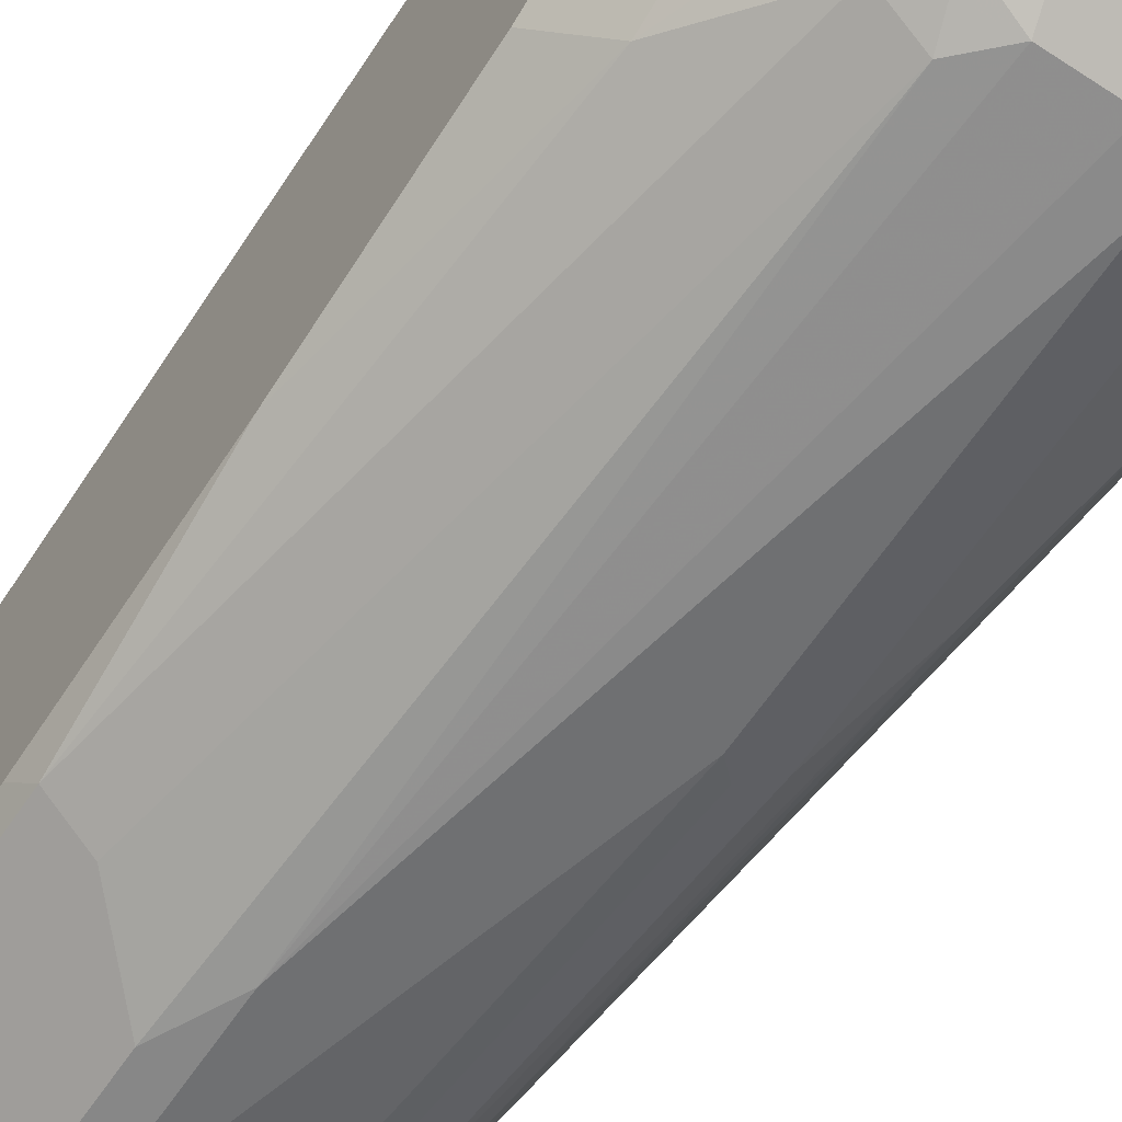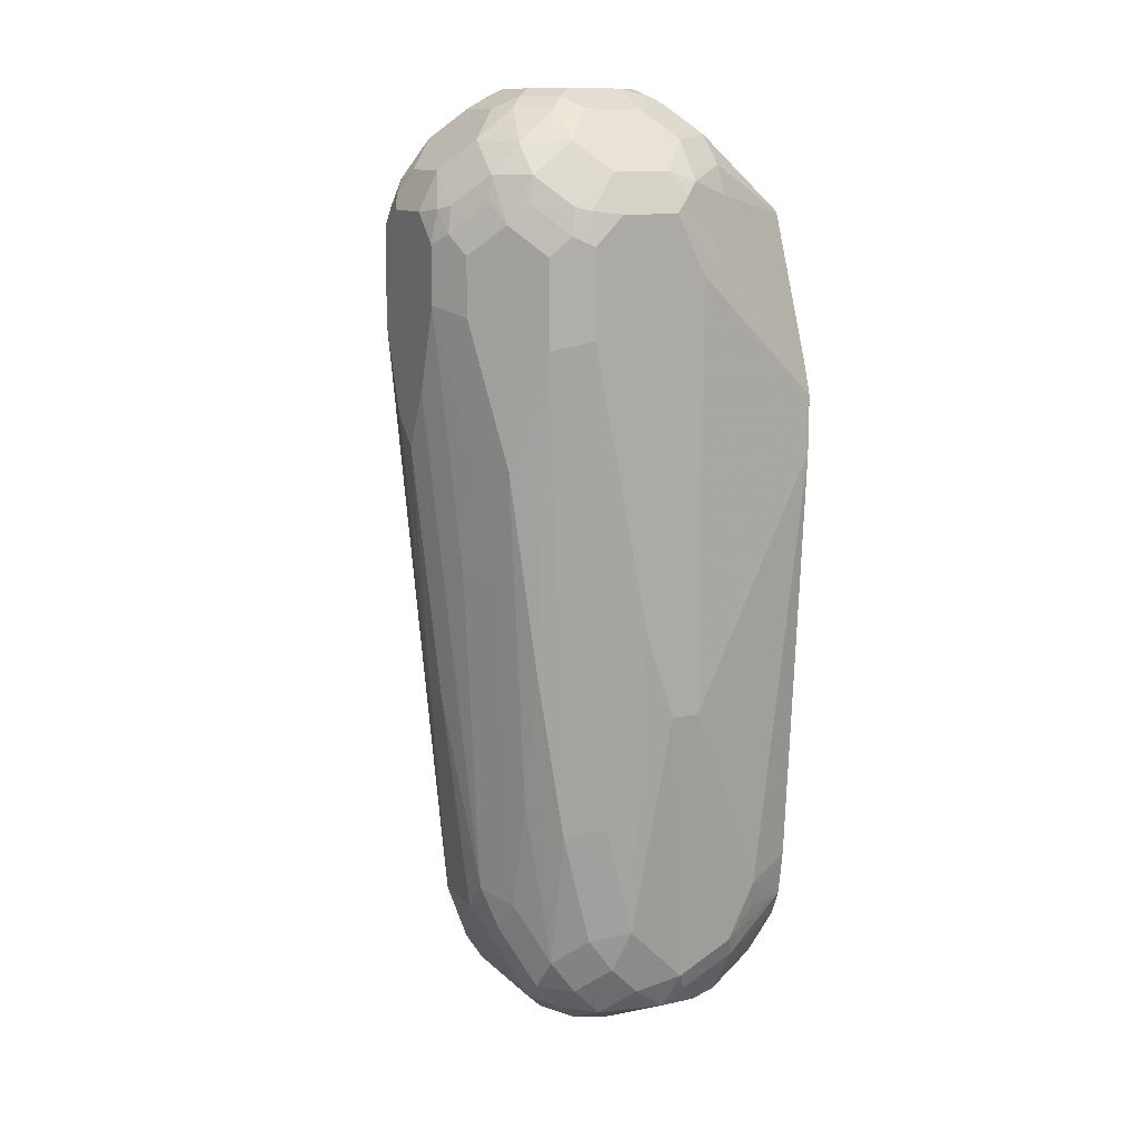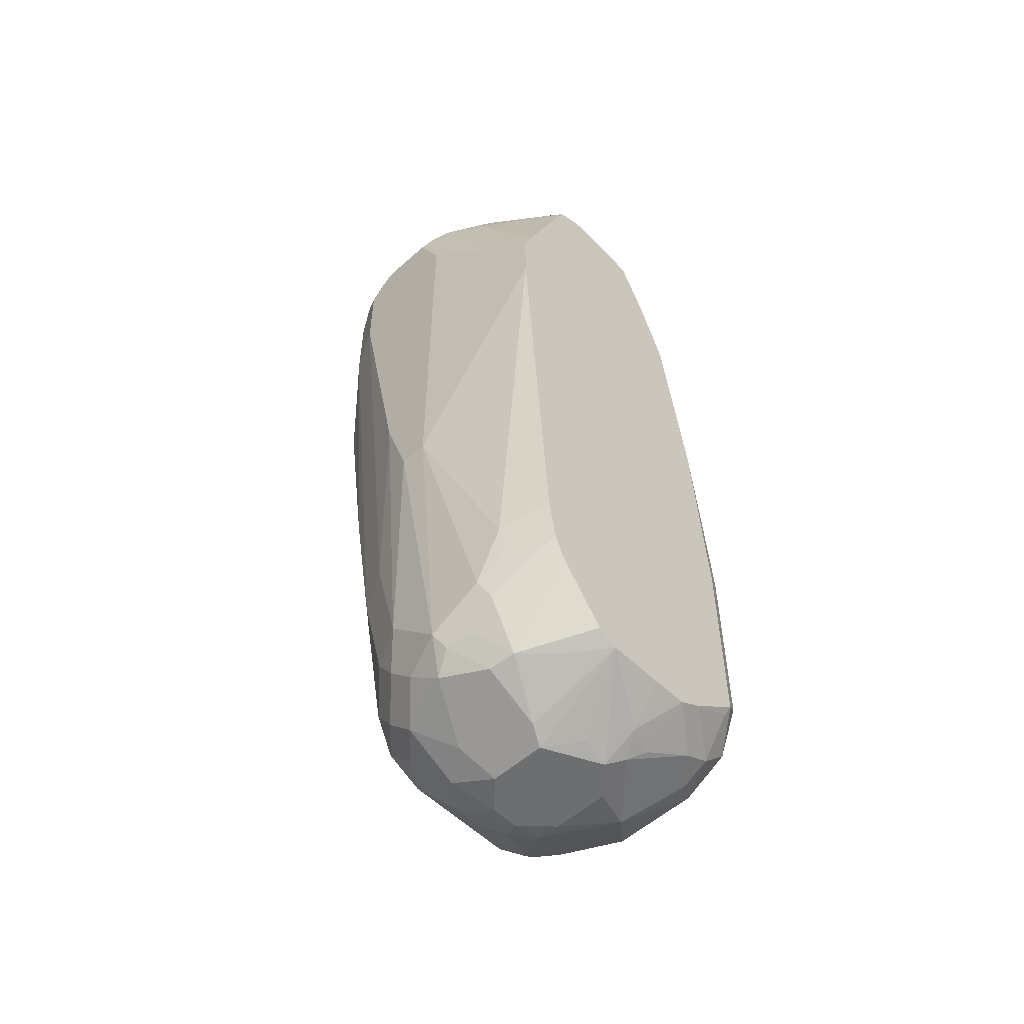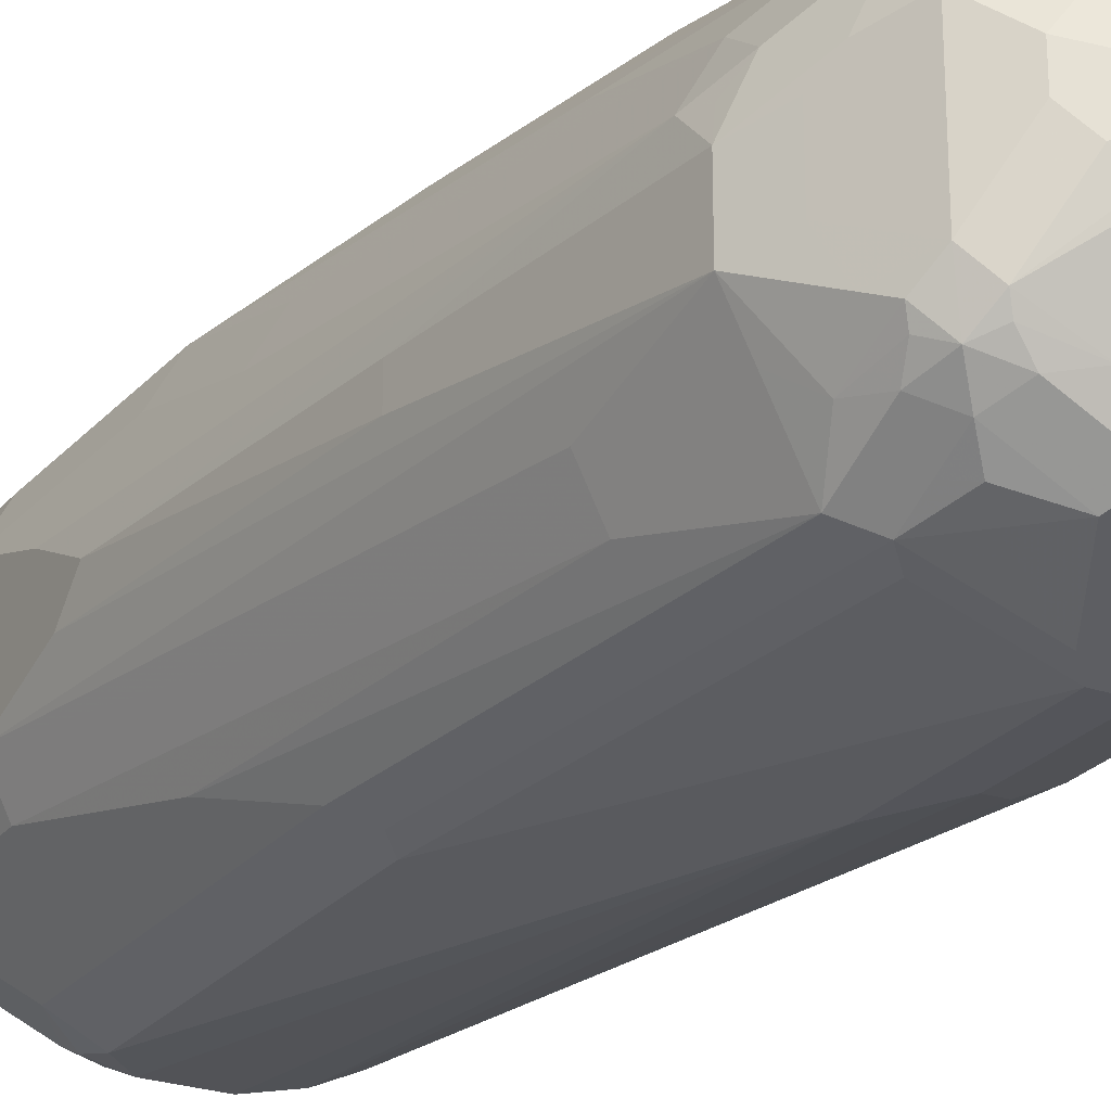
<metadata>
{"format":"obj","ext":"obj","renderer":"f3d","projection":"perspective","resolution":1024,"background":"white","views":[{"elev":-62.4,"azim":146.3,"up":"+Z"},{"elev":12.3,"azim":-26.8,"up":"+Y"},{"elev":-54.3,"azim":43.7,"up":"+Y"},{"elev":-25.0,"azim":-29.8,"up":"+Z"}]}
</metadata>
<code>
v -0.6459 -0.1009 0.08074
v -0.6257 -0.1009 0.08074
v -0.6661 -0.04034 0.08074
v -0.6661 -0.2624 0.06055
v -0.6459 -0.2826 0.06055
v -0.6257 -0.3027 0.06055
v -0.5853 -0.2826 0.06055
v -0.5652 -0.2422 0.06055
v -0.5314 0.07379 0.06748
v -0.6257 0.2018 0.08074
v -0.6862 -0.1816 0.06055
v -0.6862 0.06049 0.08074
v -0.693 -0.2691 0.04709
v -0.6761 -0.2926 0.05045
v -0.6627 -0.2792 0.05718
v -0.6425 -0.2994 0.05718
v -0.656 -0.3128 0.05045
v -0.6325 -0.3297 0.04709
v -0.619 -0.3162 0.05382
v -0.5786 -0.296 0.05382
v -0.5314 -0.2624 0.04182
v -0.5626 -0.2624 0.05549
v -0.5314 -0.2445 0.0448
v -0.5314 -0.2286 0.04714
v -0.5314 0.1144 0.06748
v -0.6459 0.2422 0.08074
v -0.7131 -0.1883 0.04709
v -0.7064 0.1615 0.08074
v -0.7131 -0.2893 0.0269
v -0.6896 -0.2859 0.04372
v -0.6964 -0.3128 0.03027
v -0.6761 -0.333 0.03027
v -0.6493 -0.3263 0.04372
v -0.6526 -0.3498 0.006714
v -0.6459 -0.3633 -0.0202
v -0.6055 -0.3633 -0.0202
v -0.5988 -0.3364 0.03363
v -0.6005 -0.3128 0.05045
v -0.5314 -0.2795 0.03456
v -0.5803 -0.333 0.03027
v -0.5314 0.1371 0.06001
v -0.6257 0.2624 0.0681
v -0.6358 0.2523 0.07568
v -0.6459 0.2691 0.06728
v -0.6862 0.2422 0.08074
v -0.7334 0.1547 0.06728
v -0.7334 -0.06727 0.04709
v -0.7165 -0.2523 0.03027
v -0.7064 0.222 0.08074
v -0.7334 -0.1682 0.0269
v -0.7334 -0.2489 0.006714
v -0.7165 -0.3128 0.01008
v -0.6964 -0.333 0.01008
v -0.6761 -0.3532 -0.01011
v -0.6661 -0.3633 -0.04039
v -0.5853 -0.3633 -0.06053
v -0.5828 -0.3582 -0.04039
v -0.5314 -0.3299 -0.01327
v -0.5988 -0.3565 -0.006745
v -0.5314 -0.3229 0.0015
v -0.5601 -0.333 0.01008
v -0.5314 0.2378 0.02017
v -0.5955 0.2523 0.05549
v -0.5955 0.2724 0.04539
v -0.6156 0.2724 0.05549
v -0.6257 0.2893 0.04709
v -0.6862 0.2691 0.06728
v -0.7064 0.2447 0.07568
v -0.7334 0.2153 0.06728
v -0.7535 0.074 0.04709
v -0.7199 0.2287 0.07401
v -0.7468 -0.2422 -0.0202
v -0.7367 -0.2724 -0.01011
v -0.7535 -0.006749 0.0269
v -0.7266 -0.3027 -0.0202
v -0.7131 -0.3297 -0.01347
v -0.6896 -0.3465 -0.01684
v -0.693 -0.3498 -0.03366
v -0.6661 -0.3633 -0.06053
v -0.6055 -0.3633 -0.08072
v -0.6156 -0.3582 -0.111
v -0.5753 -0.3582 -0.07062
v -0.5585 -0.3498 -0.06053
v -0.5314 -0.3299 -0.05359
v -0.5314 0.2392 0.01948
v -0.5955 0.2927 0.02521
v -0.7064 0.2893 0.04709
v -0.6156 0.3128 0.005044
v -0.6459 0.3094 0.0269
v -0.7165 0.2472 0.07064
v -0.7401 0.2489 0.05382
v -0.7535 0.2354 0.04709
v -0.7737 0.1749 0.0269
v -0.7872 0.1816 -1.581e-05
v -0.767 0.08071 0.02017
v -0.767 -0.1009 -0.04039
v -0.7468 -0.2624 -0.04039
v -0.7434 -0.259 -0.02357
v -0.767 -3.161e-05 -1.581e-05
v -0.7872 0.1211 -0.0202
v -0.7872 0.08071 -0.04039
v -0.7334 -0.2893 -0.03366
v -0.7131 -0.3297 -0.09418
v -0.693 -0.3498 -0.0538
v -0.6661 -0.3582 -0.08326
v -0.6459 -0.3633 -0.08072
v -0.6795 -0.3565 -0.06726
v -0.6055 -0.3507 -0.1211
v -0.5753 -0.3381 -0.1312
v -0.6661 -0.3381 -0.1236
v -0.6459 -0.3297 -0.148
v -0.5652 -0.3507 -0.08072
v -0.5551 -0.3381 -0.111
v -0.5314 -0.3288 -0.07943
v -0.5314 0.2491 -1.581e-05
v -0.5921 0.296 0.006714
v -0.7367 0.2876 0.03027
v -0.7367 0.2674 0.05045
v -0.6862 0.3094 0.0269
v -0.7064 0.3103 0.02017
v -0.7165 0.2977 0.03027
v -0.6123 0.3162 -0.01347
v -0.6257 0.3178 0.002501
v -0.6459 0.3229 -1.581e-05
v -0.7569 0.2674 0.03027
v -0.7603 0.2489 0.03363
v -0.7737 0.2153 0.0269
v -0.7872 0.222 -1.581e-05
v -0.767 -0.1009 -0.06053
v -0.7468 -0.2624 -0.08072
v -0.7872 0.1009 -0.06053
v -0.7334 -0.2893 -0.07399
v -0.7266 -0.3027 -0.1009
v -0.7199 -0.3162 -0.1076
v -0.7064 -0.3229 -0.1211
v -0.6997 -0.3364 -0.1076
v -0.6761 -0.3532 -0.08578
v -0.5853 -0.3297 -0.148
v -0.5551 -0.328 -0.1312
v -0.6964 -0.333 -0.1161
v -0.6862 -0.3297 -0.1278
v -0.6964 -0.3128 -0.1362
v -0.656 -0.3128 -0.1564
v -0.6459 -0.3027 -0.1615
v -0.6257 -0.2893 -0.1682
v -0.5314 -0.318 -0.09713
v -0.5314 0.2491 -0.0407
v -0.5988 0.3094 -0.02693
v -0.5786 0.2893 -0.006745
v -0.7266 0.3103 -1.581e-05
v -0.7367 0.2977 0.01008
v -0.7535 0.2893 -1.581e-05
v -0.6862 0.3229 -1.581e-05
v -0.6964 0.3178 0.01008
v -0.6257 0.3229 -0.0202
v -0.7771 0.2472 0.01008
v -0.7804 0.2287 0.01344
v -0.7821 0.2447 -1.581e-05
v -0.7872 0.2422 -0.0202
v -0.7468 -0.1816 -0.1009
v -0.7334 -0.2624 -0.1076
v -0.7216 -0.2826 -0.1236
v -0.7872 0.1615 -0.08072
v -0.7165 -0.3128 -0.1161
v -0.7131 -0.3027 -0.1278
v -0.6055 -0.2893 -0.1682
v -0.5853 -0.3027 -0.1615
v -0.5652 -0.3053 -0.1564
v -0.5551 -0.3078 -0.1514
v -0.5315 -0.2893 -0.1346
v -0.5349 -0.2977 -0.1312
v -0.6964 -0.2926 -0.1463
v -0.6862 -0.3027 -0.1489
v -0.6761 -0.2926 -0.1564
v -0.6358 -0.2724 -0.1766
v -0.6257 -0.2624 -0.1817
v -0.5314 -0.2892 -0.1344
v -0.5314 0.2447 -0.06305
v -0.5786 0.2893 -0.08745
v -0.5988 0.3094 -0.06726
v -0.7165 0.3178 -0.01011
v -0.7334 0.3094 -0.0202
v -0.7737 0.2691 -0.0202
v -0.7535 0.2893 -0.08072
v -0.7064 0.3229 -0.0202
v -0.6257 0.3229 -0.06053
v -0.7872 0.2422 -0.06053
v -0.7334 -0.1816 -0.1278
v -0.7131 -0.2624 -0.148
v -0.7872 0.222 -0.08072
v -0.7737 0.1615 -0.1076
v -0.6055 -0.2624 -0.1817
v -0.5652 -0.2826 -0.1615
v -0.5517 -0.2893 -0.1547
v -0.5382 -0.2758 -0.148
v -0.6964 -0.2724 -0.1564
v -0.6257 -0.1412 -0.1817
v -0.6862 -0.2624 -0.1615
v -0.7064 -3.161e-05 -0.1615
v -0.5314 -0.269 -0.1345
v -0.5314 0.2033 -0.08241
v -0.5585 0.2287 -0.1076
v -0.5955 0.2724 -0.1312
v -0.5955 0.2927 -0.111
v -0.6022 0.3061 -0.08408
v -0.6156 0.3128 -0.09081
v -0.7334 0.3094 -0.06053
v -0.7737 0.2691 -0.06053
v -0.7317 0.2927 -0.111
v -0.7519 0.2724 -0.111
v -0.7619 0.2724 -0.09081
v -0.7746 0.2624 -0.08072
v -0.7064 0.3229 -0.06053
v -0.6459 0.3229 -0.08072
v -0.7821 0.2523 -0.07062
v -0.7535 0.06049 -0.1278
v -0.7334 -3.161e-05 -0.148
v -0.7821 0.2321 -0.09081
v -0.7737 0.222 -0.1076
v -0.5921 -0.2691 -0.1749
v -0.6055 -0.1816 -0.1817
v -0.5382 -0.1345 -0.148
v -0.7165 -0.01011 -0.1564
v -0.7064 0.222 -0.1615
v -0.6862 0.2422 -0.1615
v -0.6459 0.2422 -0.1615
v -0.6257 0.222 -0.1615
v -0.5314 -0.1479 -0.1345
v -0.5314 0.1624 -0.09828
v -0.5314 0.1564 -0.1003
v -0.5585 0.1682 -0.1278
v -0.6156 0.2523 -0.1514
v -0.619 0.2893 -0.1278
v -0.5988 0.2287 -0.148
v -0.6022 0.2456 -0.1446
v -0.6392 0.3094 -0.1076
v -0.7089 0.3178 -0.08072
v -0.7115 0.3128 -0.09081
v -0.7131 0.296 -0.1144
v -0.6997 0.2893 -0.1278
v -0.7317 0.2724 -0.1312
v -0.7535 0.2422 -0.1278
v -0.7619 0.2523 -0.111
v -0.7746 0.2422 -0.1009
v -0.6862 0.3229 -0.08072
v -0.7334 0.222 -0.148
v -0.5921 -0.1883 -0.1749
v -0.5853 -0.02018 -0.1615
v -0.5652 -0.1412 -0.1615
v -0.5314 0.00326 -0.1244
v -0.7089 0.2422 -0.1564
v -0.693 0.2556 -0.1547
v -0.6291 0.2388 -0.1581
v -0.6392 0.2691 -0.148
v -0.5314 0.1446 -0.1042
v -0.6795 0.3094 -0.1076
v -0.693 0.3162 -0.09418
v -0.6795 0.2691 -0.148
v -0.7131 0.2758 -0.1346
v -0.7115 0.2523 -0.1514
f 146 171 177
f 147 178 179
f 147 179 180
f 148 180 186
f 148 186 155
f 150 152 151
f 150 182 152
f 152 183 156
f 152 182 207
f 152 207 184
f 152 184 208
f 150 181 182
f 145 192 166
f 142 172 173
f 143 176 144
f 143 175 176
f 143 174 175
f 143 173 174
f 142 173 143
f 142 165 172
f 139 171 146
f 139 170 171
f 139 169 170
f 138 169 139
f 138 168 169
f 152 208 183
f 138 192 167
f 145 176 192
f 138 167 168
f 165 189 172
f 154 185 181
f 176 196 198
f 176 221 192
f 138 166 192
f 176 197 221
f 175 196 176
f 174 196 175
f 173 196 174
f 172 196 173
f 172 189 196
f 170 177 171
f 170 195 177
f 169 195 170
f 169 194 195
f 168 194 169
f 153 185 154
f 168 193 194
f 167 192 168
f 163 191 188
f 163 219 191
f 163 190 219
f 162 165 164
f 162 189 165
f 161 188 189
f 161 189 162
f 160 163 188
f 159 208 187
f 159 183 208
f 158 183 159
f 156 183 158
f 156 158 157
f 168 192 193
f 135 142 141
f 120 154 181
f 135 164 165
f 117 151 152
f 117 150 151
f 117 120 150
f 117 121 120
f 116 148 122
f 116 149 148
f 115 149 116
f 115 148 149
f 115 180 148
f 115 147 180
f 114 139 146
f 113 139 114
f 112 113 114
f 117 152 125
f 111 166 138
f 111 176 145
f 111 144 176
f 111 143 144
f 111 142 143
f 111 141 142
f 110 141 111
f 110 140 141
f 110 136 140
f 109 139 113
f 109 138 139
f 108 138 109
f 176 198 199
f 108 111 138
f 111 145 166
f 117 125 118
f 119 153 154
f 119 154 120
f 135 140 136
f 135 141 140
f 134 164 135
f 134 162 164
f 133 162 134
f 130 163 160
f 130 131 163
f 130 133 132
f 130 162 133
f 130 161 162
f 130 188 161
f 130 160 188
f 129 131 130
f 128 158 159
f 128 157 158
f 126 157 127
f 126 156 157
f 125 156 126
f 125 152 156
f 124 185 153
f 124 213 185
f 124 245 213
f 124 214 245
f 124 186 214
f 124 155 186
f 123 155 124
f 122 148 155
f 122 155 123
f 120 181 150
f 135 165 142
f 176 199 224
f 208 212 215
f 177 195 200
f 225 251 252
f 224 251 225
f 224 246 251
f 222 250 228
f 222 231 250
f 222 234 231
f 222 248 234
f 222 249 248
f 221 249 247
f 221 248 249
f 221 227 248
f 219 244 242
f 218 244 219
f 225 252 258
f 215 244 218
f 214 236 256
f 213 245 237
f 212 244 215
f 210 244 212
f 210 243 244
f 210 242 243
f 210 241 242
f 210 212 211
f 209 257 239
f 209 238 257
f 209 241 210
f 209 240 241
f 209 239 240
f 214 256 245
f 225 258 254
f 225 254 226
f 226 253 227
f 107 136 137
f 251 260 252
f 246 260 251
f 245 256 257
f 242 244 243
f 242 260 246
f 241 260 242
f 241 252 260
f 241 259 252
f 240 259 241
f 240 252 259
f 240 258 252
f 239 256 240
f 239 257 256
f 237 257 238
f 237 245 257
f 233 258 240
f 233 254 258
f 233 256 236
f 233 240 256
f 232 235 234
f 232 254 233
f 231 255 250
f 230 255 231
f 227 234 248
f 227 232 234
f 227 253 232
f 226 232 253
f 226 254 232
f 207 237 238
f 176 224 197
f 207 213 237
f 204 206 205
f 191 242 246
f 191 219 242
f 190 218 219
f 189 217 196
f 189 216 217
f 188 216 189
f 188 191 216
f 187 218 190
f 187 215 218
f 187 208 215
f 186 206 214
f 184 212 208
f 184 211 212
f 191 246 217
f 184 210 211
f 184 238 209
f 184 207 238
f 182 213 207
f 182 185 213
f 181 185 182
f 180 205 206
f 180 206 186
f 179 205 180
f 179 204 205
f 178 204 179
f 178 203 204
f 178 202 203
f 178 201 202
f 184 209 210
f 191 217 216
f 192 220 193
f 192 221 247
f 204 236 206
f 204 233 236
f 203 235 232
f 203 234 235
f 203 231 234
f 203 233 204
f 203 232 233
f 202 231 203
f 202 230 231
f 202 229 230
f 201 229 202
f 199 223 217
f 199 246 224
f 199 217 246
f 197 227 221
f 197 226 227
f 197 225 226
f 197 224 225
f 196 199 198
f 196 223 199
f 196 217 223
f 195 228 200
f 195 222 228
f 193 195 194
f 193 222 195
f 193 249 222
f 193 247 249
f 193 220 247
f 192 247 220
f 206 236 214
f 105 136 110
f 51 74 99
f 105 107 137
f 27 46 47
f 26 67 45
f 26 44 67
f 26 43 44
f 25 43 26
f 25 42 43
f 25 41 42
f 20 40 39
f 20 38 40
f 20 39 21
f 19 38 20
f 19 40 38
f 19 37 40
f 27 47 48
f 18 37 19
f 18 35 36
f 18 34 35
f 18 32 34
f 18 33 32
f 17 33 18
f 17 32 33
f 14 32 17
f 14 31 32
f 14 30 31
f 13 27 29
f 13 30 14
f 13 29 30
f 11 46 27
f 18 36 37
f 27 48 29
f 28 49 69
f 28 69 46
f 42 66 44
f 42 65 66
f 42 64 65
f 41 63 42
f 41 62 63
f 40 61 60
f 40 59 61
f 39 40 60
f 37 59 40
f 36 59 37
f 36 58 59
f 36 57 58
f 36 56 57
f 35 56 36
f 35 80 56
f 35 106 80
f 35 79 106
f 35 55 79
f 35 54 55
f 34 54 35
f 32 54 34
f 32 53 54
f 31 53 32
f 31 52 53
f 29 31 30
f 29 52 31
f 29 51 52
f 29 50 51
f 29 48 50
f 11 28 46
f 42 44 43
f 11 12 28
f 9 41 25
f 5 16 6
f 5 17 16
f 5 14 17
f 5 15 14
f 4 27 13
f 4 11 27
f 4 15 5
f 4 14 15
f 4 13 14
f 3 12 11
f 3 11 4
f 2 25 10
f 2 9 25
f 6 16 17
f 2 8 9
f 2 6 7
f 1 6 2
f 1 5 6
f 1 4 5
f 1 3 4
f 1 12 3
f 1 28 12
f 1 49 28
f 1 45 49
f 1 26 45
f 1 10 26
f 1 2 10
f 105 137 136
f 2 7 8
f 6 17 18
f 6 18 19
f 6 19 7
f 9 62 41
f 9 85 62
f 9 115 85
f 9 147 115
f 9 178 147
f 9 201 178
f 9 229 201
f 9 230 229
f 9 255 230
f 9 250 255
f 9 228 250
f 9 200 228
f 9 177 200
f 9 114 146
f 9 84 114
f 9 58 84
f 9 60 58
f 9 39 60
f 9 21 39
f 9 23 21
f 9 24 23
f 8 24 9
f 8 23 24
f 8 21 23
f 8 22 21
f 7 19 20
f 7 22 8
f 7 21 22
f 7 20 21
f 10 25 26
f 42 63 64
f 9 146 177
f 44 87 67
f 88 122 123
f 87 121 117
f 87 120 121
f 87 119 120
f 87 118 90
f 87 117 118
f 86 115 116
f 86 116 88
f 85 115 86
f 83 114 84
f 83 112 114
f 82 113 112
f 82 109 113
f 88 123 89
f 82 112 83
f 81 110 111
f 81 105 110
f 81 106 105
f 81 109 82
f 81 108 109
f 80 106 81
f 79 107 105
f 79 104 107
f 79 105 106
f 76 104 78
f 76 103 104
f 76 132 103
f 76 102 132
f 81 111 108
f 88 116 122
f 89 123 124
f 89 124 153
f 103 107 104
f 44 66 87
f 103 136 107
f 103 135 136
f 103 134 135
f 103 133 134
f 103 132 133
f 101 131 129
f 97 132 102
f 97 130 132
f 96 101 129
f 96 130 97
f 96 129 130
f 94 99 95
f 94 101 100
f 94 131 101
f 94 163 131
f 94 190 163
f 94 187 190
f 94 159 187
f 94 128 159
f 93 128 94
f 93 157 128
f 93 127 157
f 92 126 127
f 92 118 125
f 91 118 92
f 90 118 91
f 89 153 119
f 75 102 76
f 75 97 102
f 92 125 126
f 72 101 96
f 56 80 81
f 55 104 79
f 55 78 104
f 54 78 55
f 54 77 78
f 53 78 77
f 53 76 78
f 53 77 54
f 52 97 75
f 52 73 97
f 52 76 53
f 52 75 76
f 51 99 72
f 56 81 82
f 51 73 52
f 50 70 74
f 49 71 69
f 49 68 71
f 47 70 50
f 47 50 48
f 46 70 47
f 46 93 70
f 46 127 93
f 46 92 127
f 46 69 92
f 73 98 97
f 45 67 68
f 45 68 49
f 50 74 51
f 56 82 83
f 51 72 73
f 56 58 57
f 72 99 94
f 56 83 58
f 72 98 73
f 72 97 98
f 72 96 97
f 71 90 91
f 70 99 74
f 70 95 99
f 70 93 94
f 69 91 92
f 69 71 91
f 68 90 71
f 72 100 101
f 67 90 68
f 70 94 95
f 66 119 87
f 58 61 59
f 58 83 84
f 67 87 90
f 58 60 61
f 62 85 63
f 63 85 64
f 64 86 66
f 72 94 100
f 64 85 86
f 66 86 88
f 66 88 89
f 64 66 65
f 66 89 119

</code>
